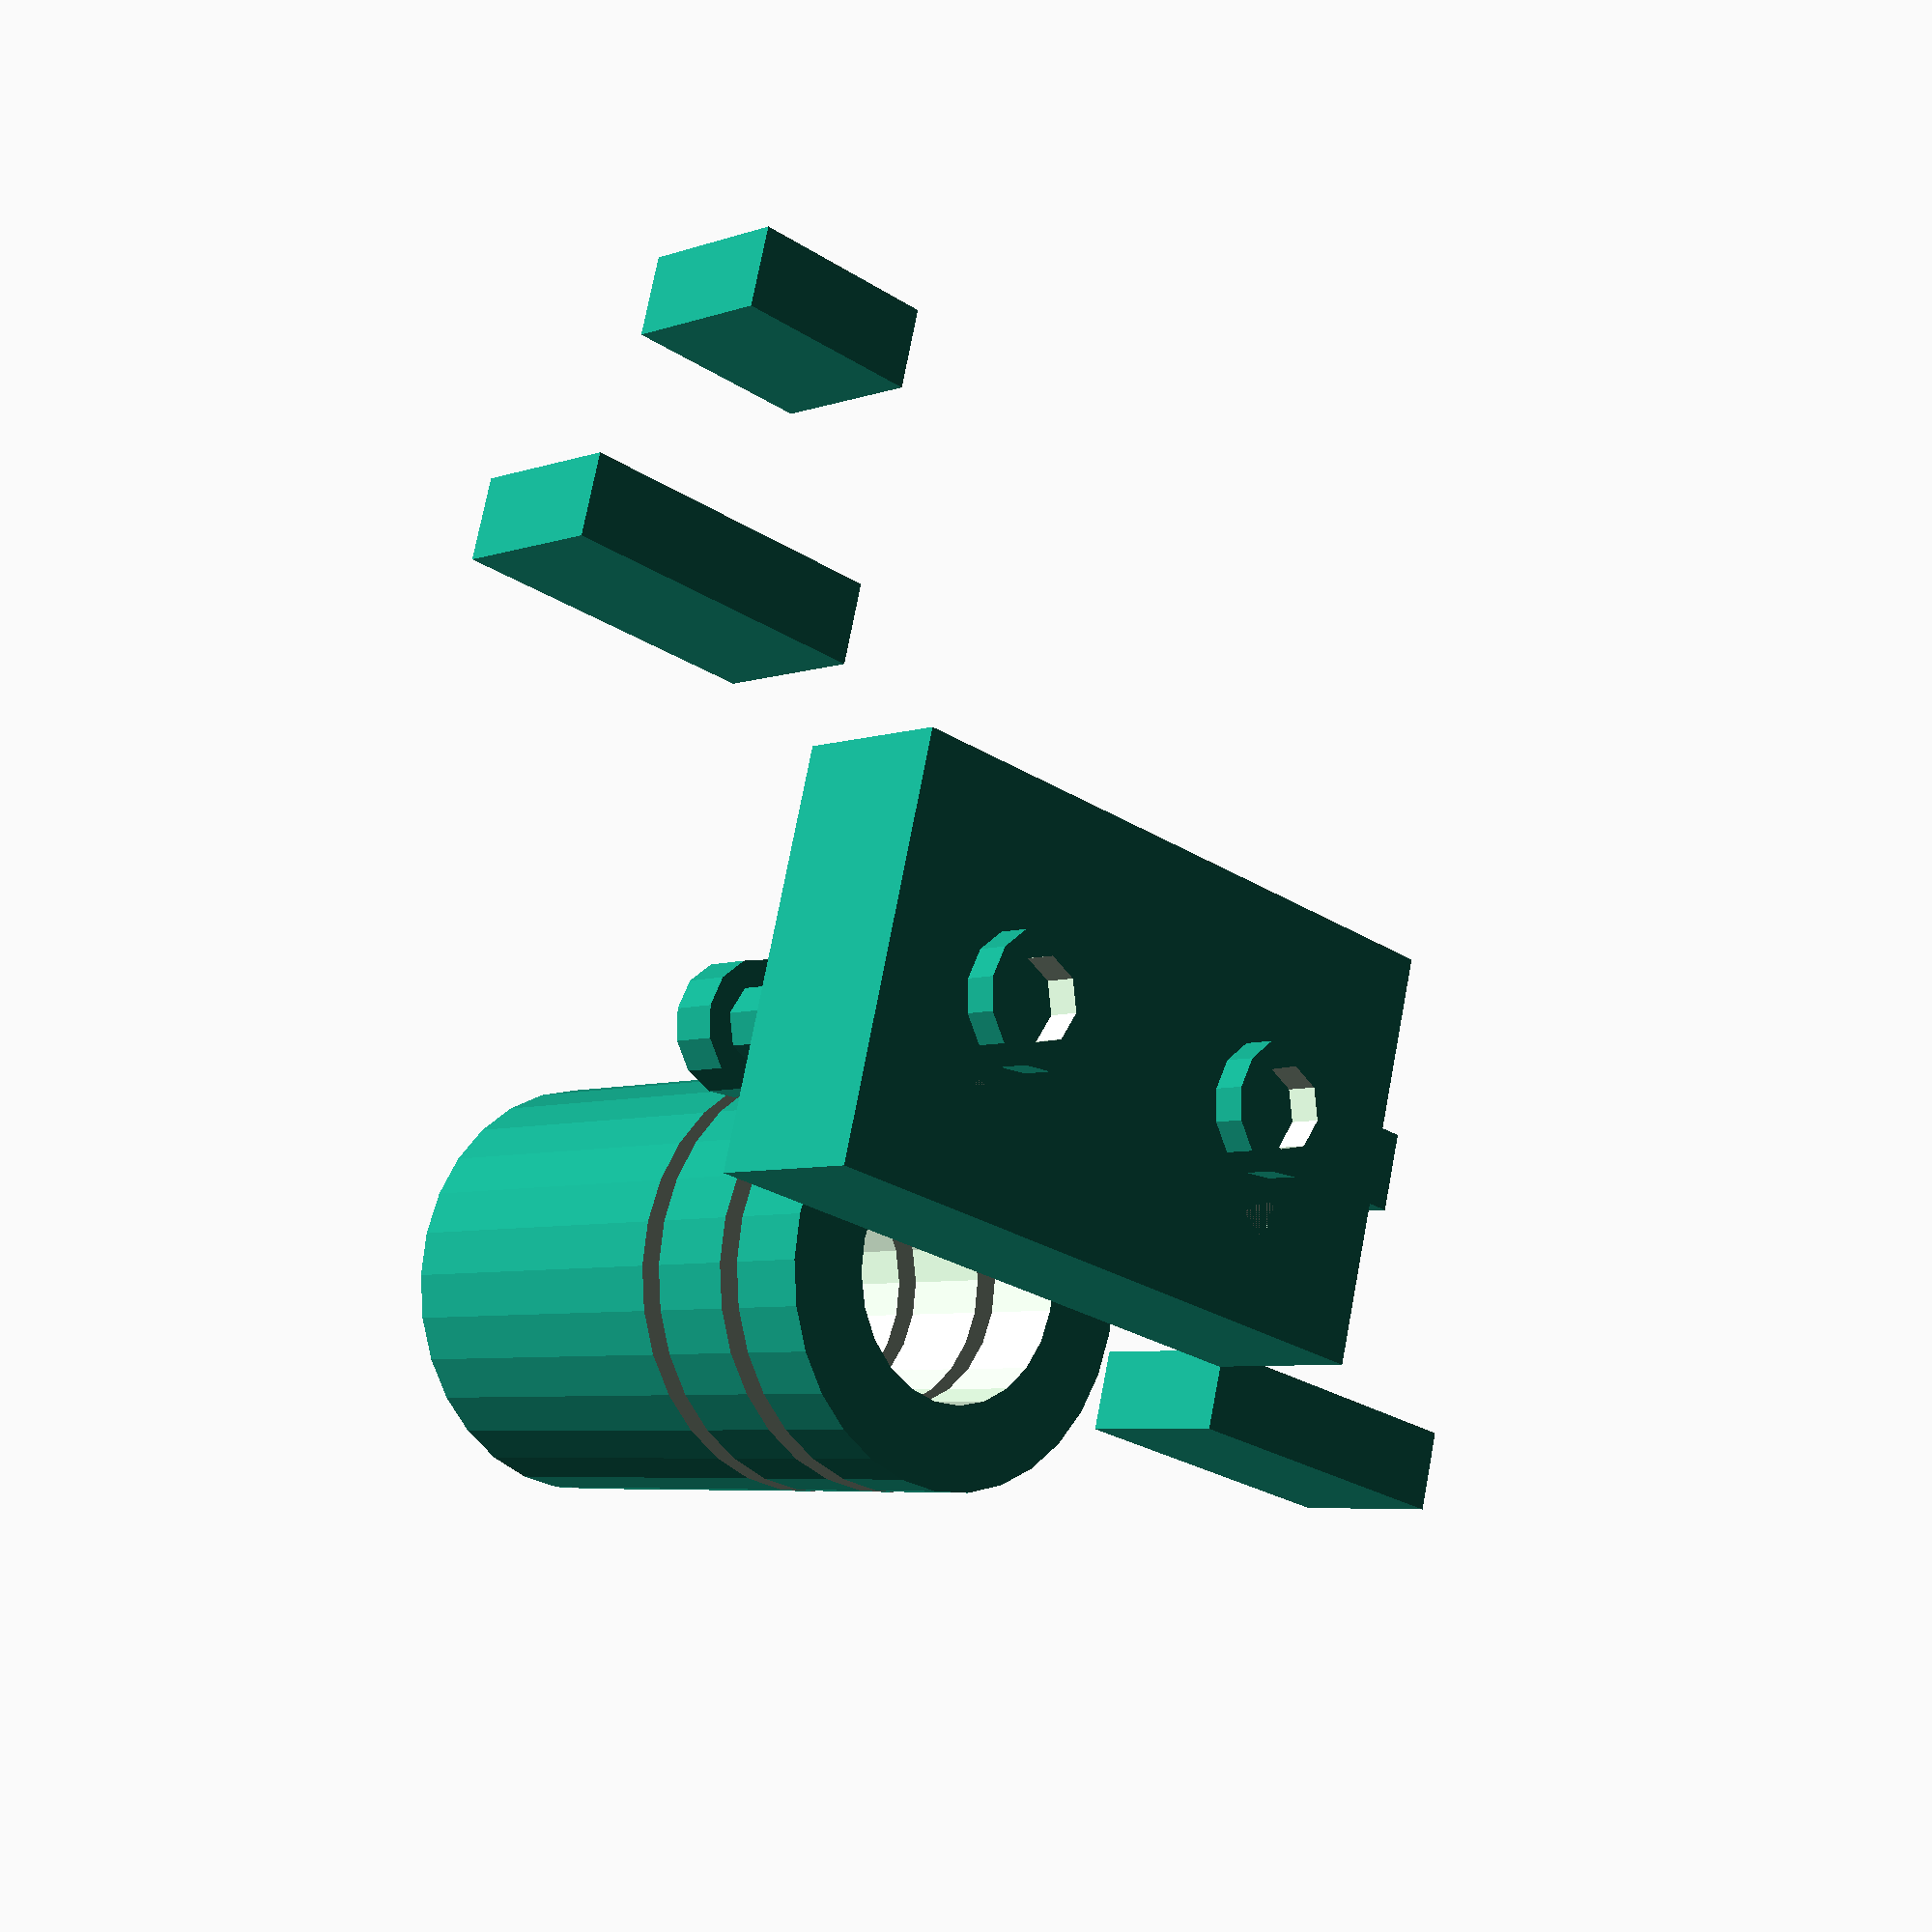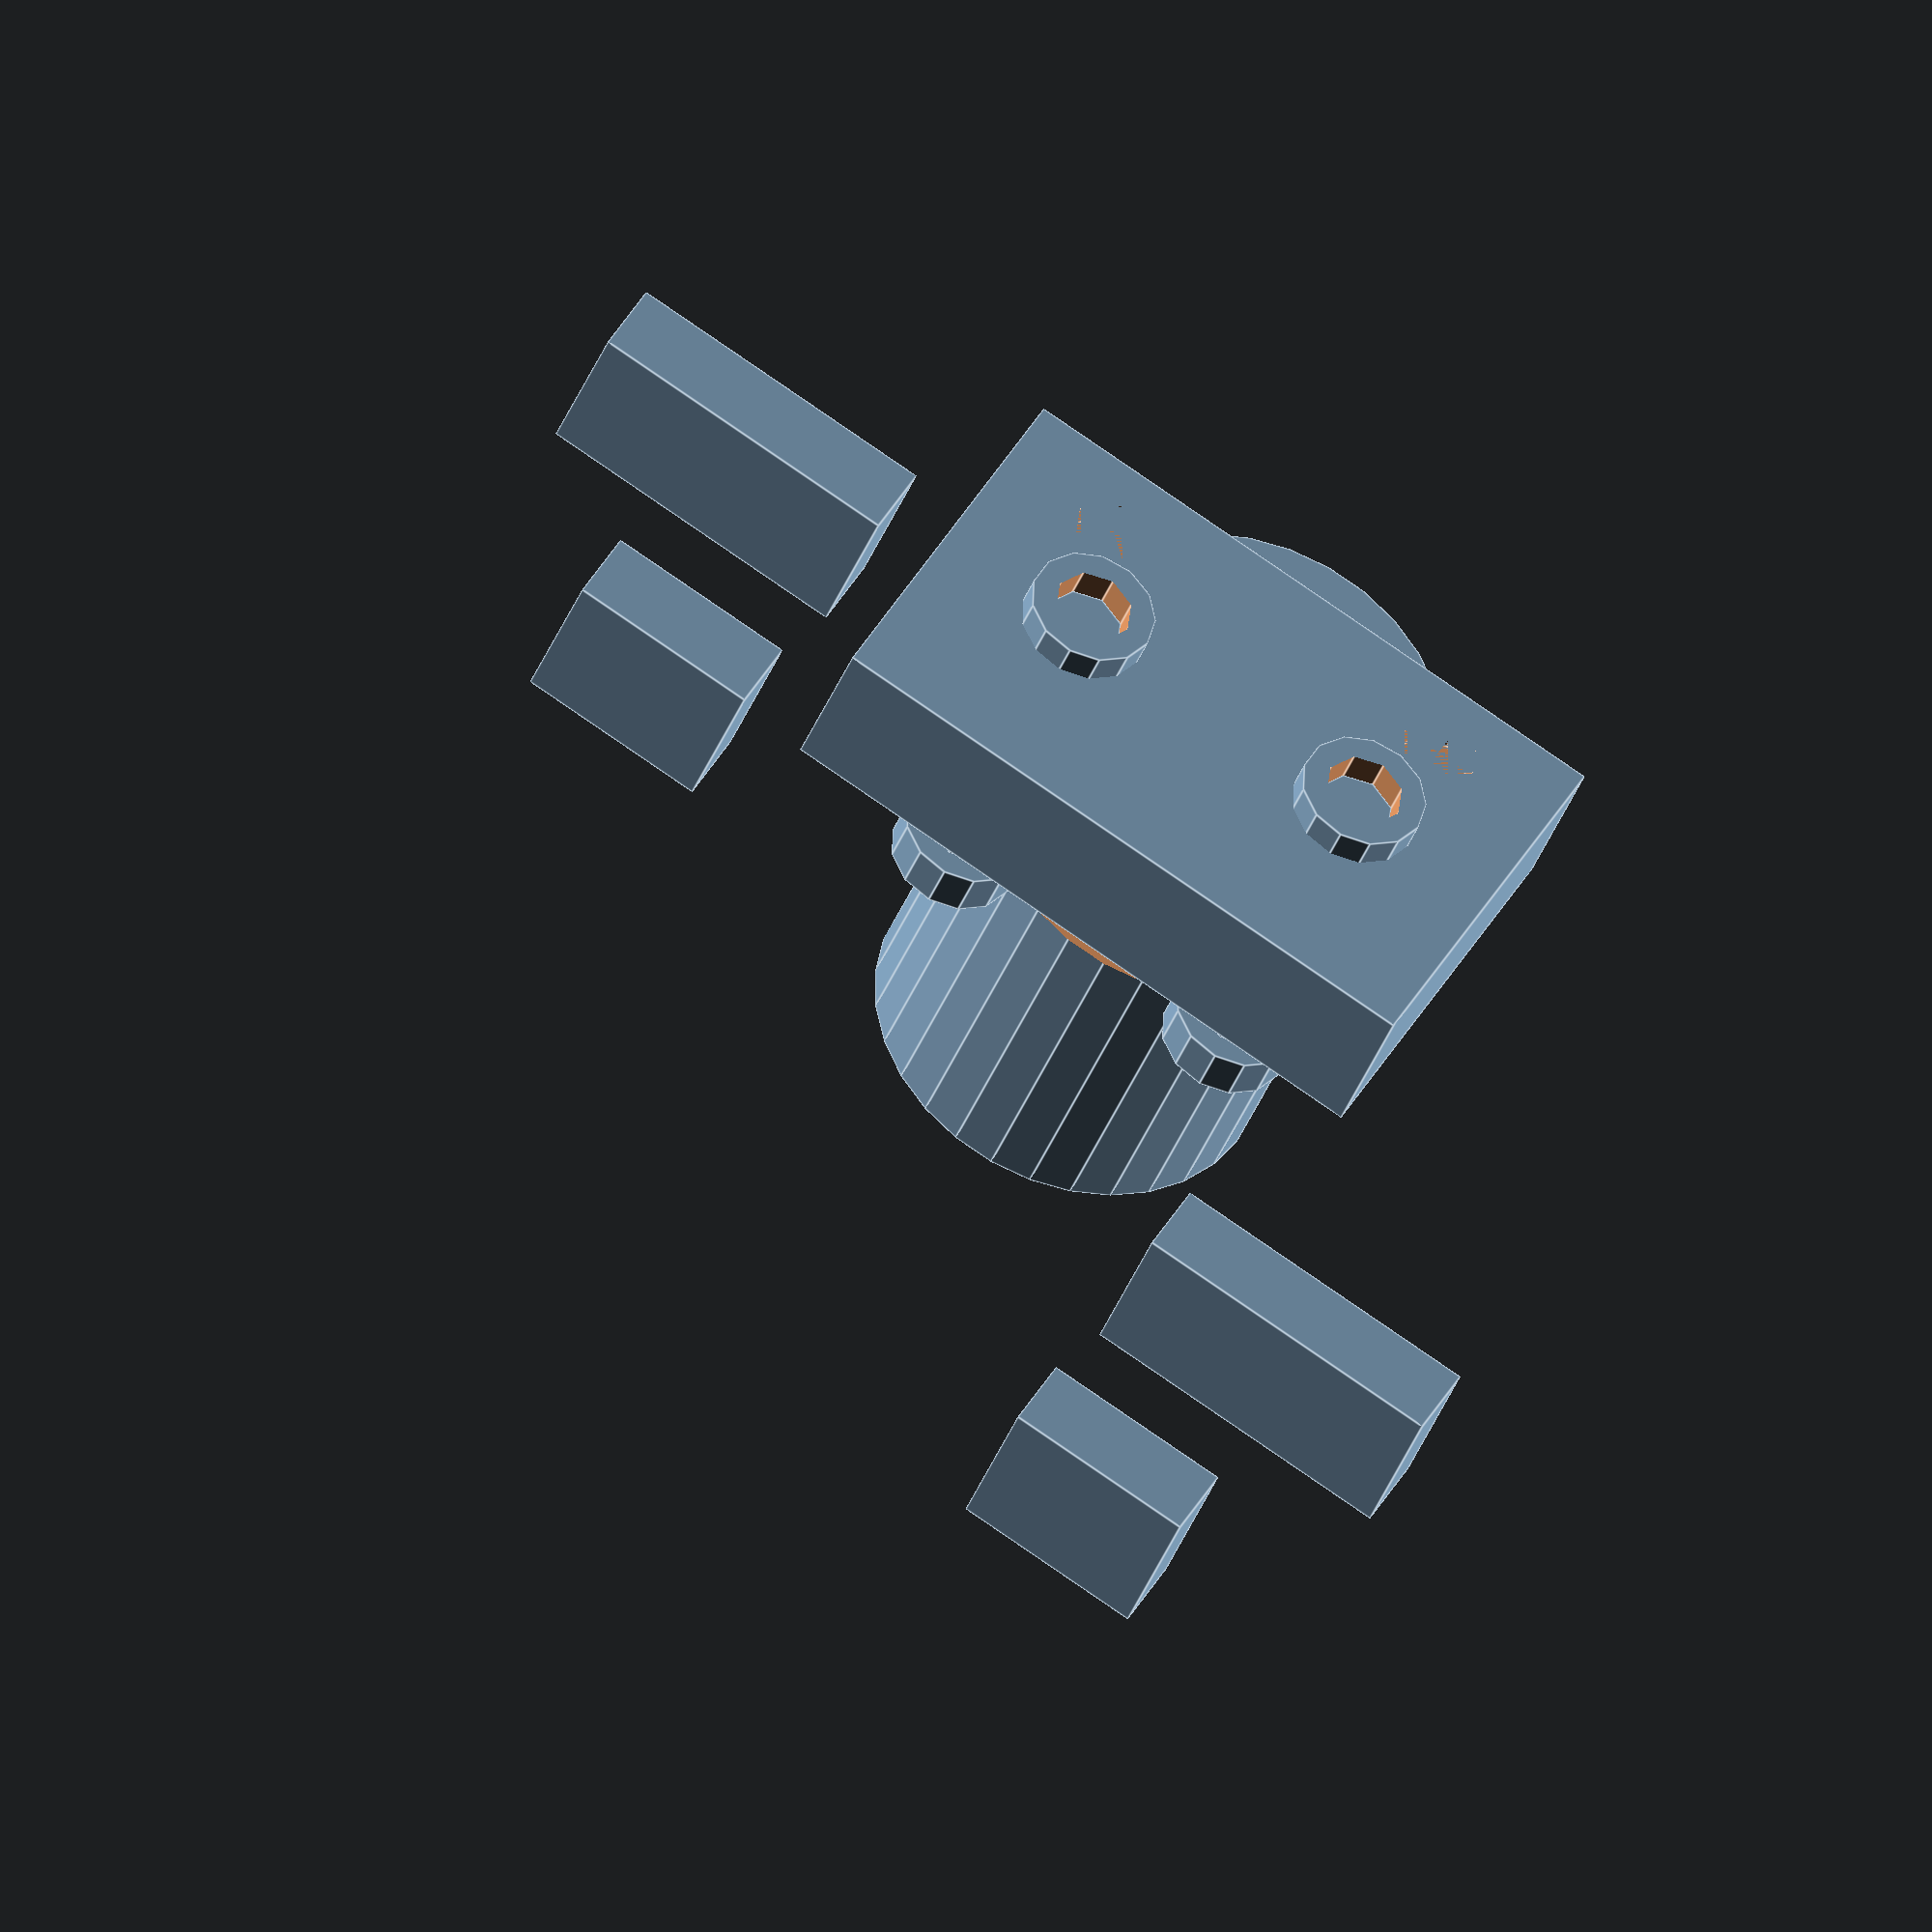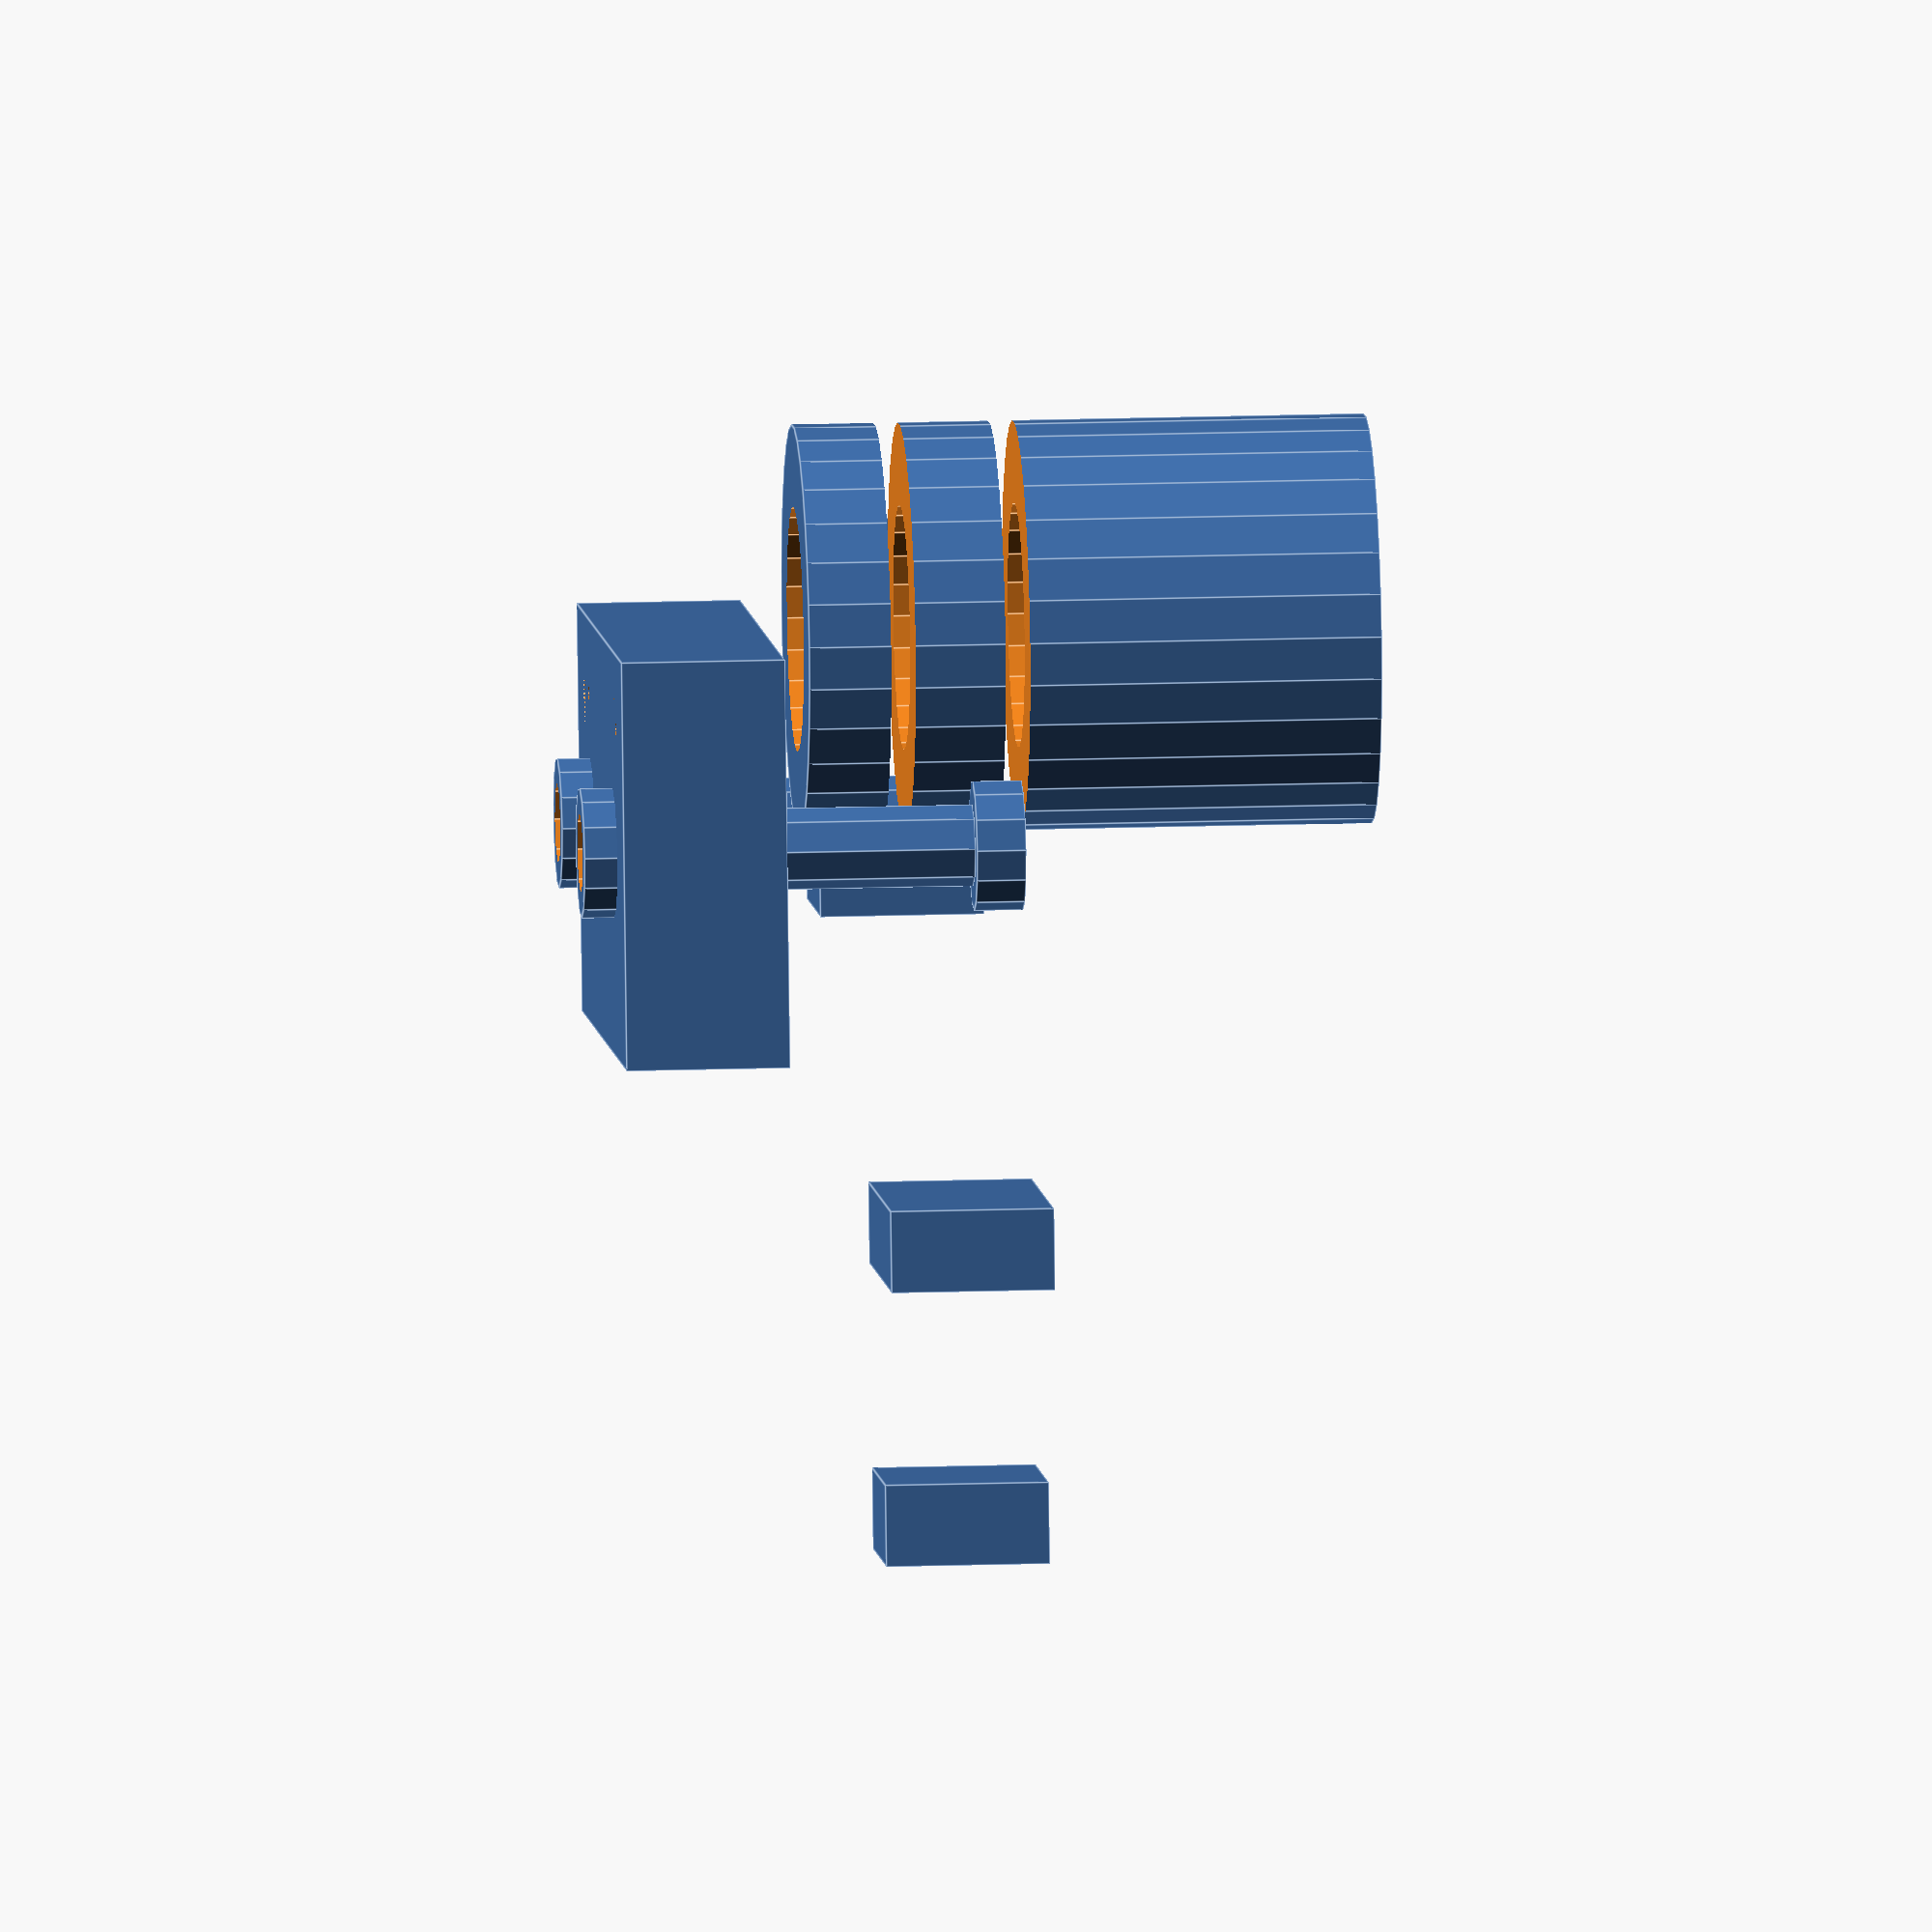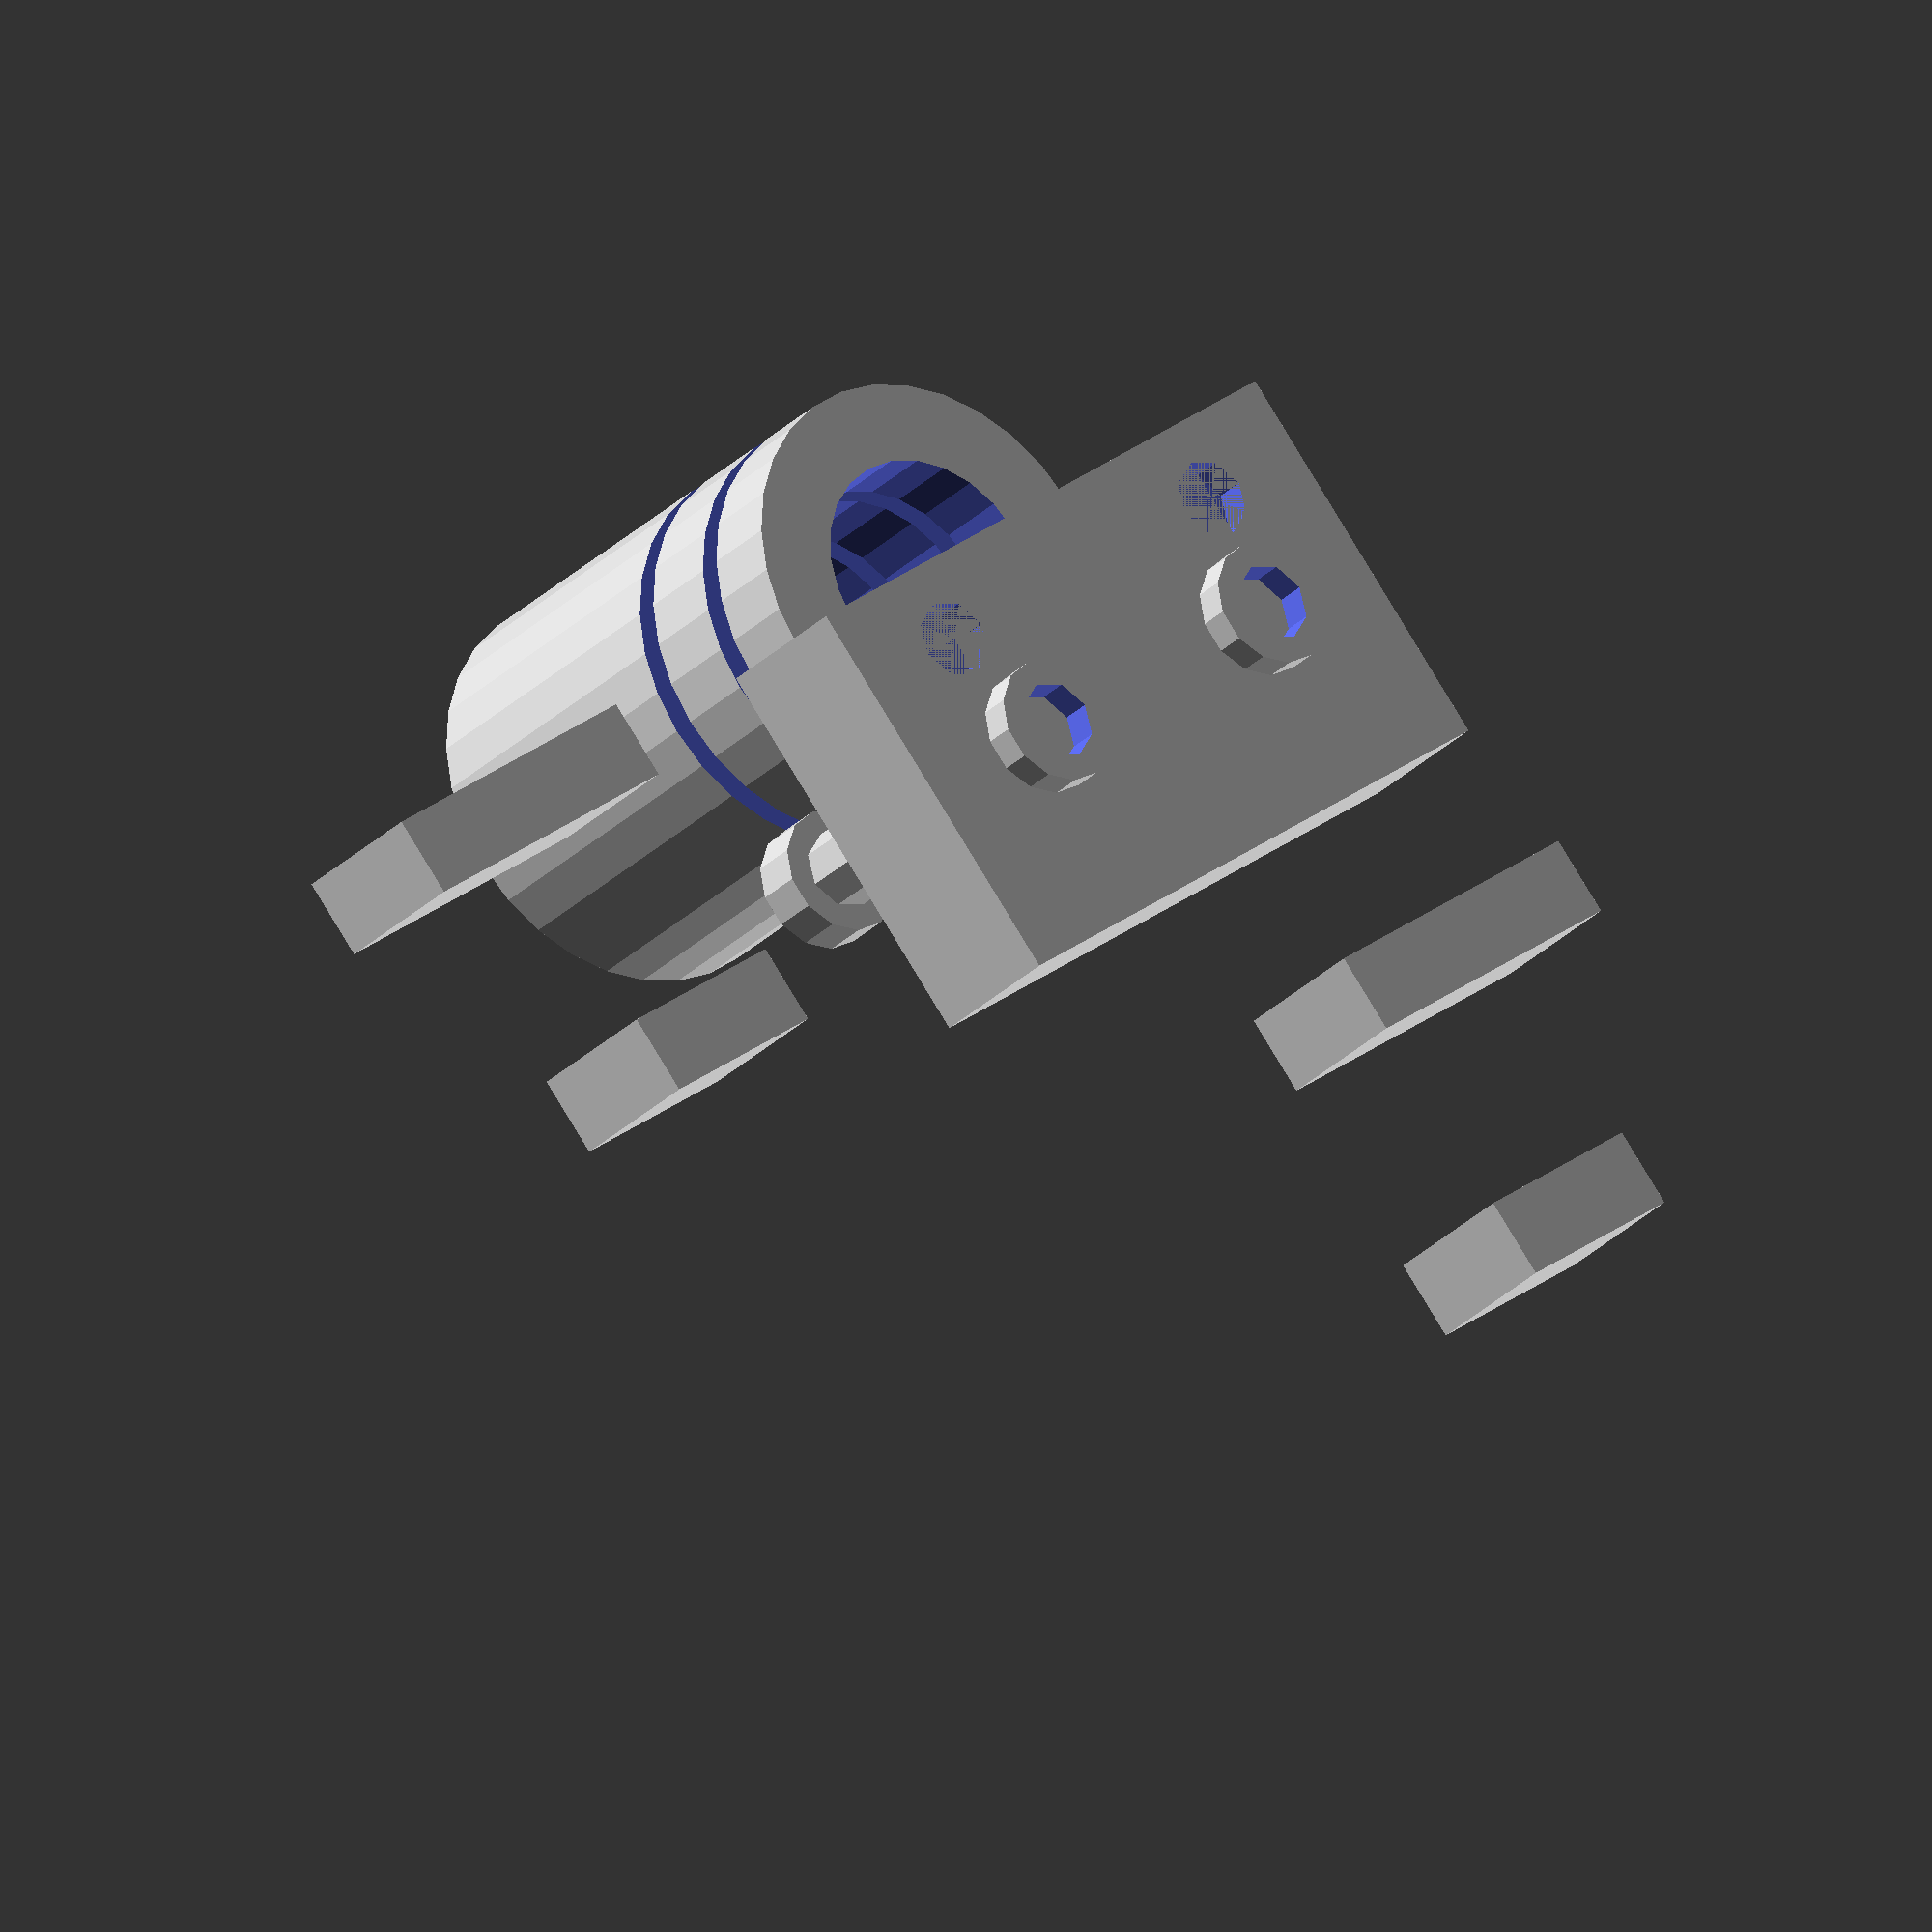
<openscad>

// Function to create a bolt
module bolt(length = 22, diameter = 5, head_diameter = 8, head_height = 3) {
    union() {
        cylinder(h = length, d = diameter, center = false);
        translate([0, 0, length])
            cylinder(h = head_height, d = head_diameter, center = false);
    }
}

// Function to create a nut
module nut(diameter = 8, height = 4, thread_diameter = 5) {
    difference() {
        cylinder(h = height, d = diameter, center = false);
        translate([0, 0, -1])
            cylinder(h = height + 2, d = thread_diameter, center = false);
    }
}

// Creating the base block
module base_block() {
    difference() {
        cube([40, 25, 10]);
        
        // Adjusted front circular recesses for alignment
        translate([8, 5, 0])
            cylinder(h = 2, d = 5, center = false);
        translate([32, 5, 0])
            cylinder(h = 2, d = 5, center = false);

        // Correcting threaded holes alignment and sizes
        translate([10, 12.5, -1])
            cylinder(h = 12, d = 7, center = false);
        translate([30, 12.5, -1])
            cylinder(h = 12, d = 7, center = false);
    }
}

// Clamp arm left model
module clamp_arm_left() {
    difference() {
        union() {
            translate([0, 12.5, 5])
                rotate([0, 0, 90])
                    cube([5, 20, 10]);
            translate([0, 30, 5])
                rotate([0, 0, 90])
                    cube([5, 12, 10]);
        }
        // Smooth curvature improvement
        translate([15, 22.5, 10])
            rotate([0, 0, 90])
                cylinder(h = 10, r = 7);
    }
}

// Clamp arm right model
module clamp_arm_right() {
    mirror([1, 0, 0])
        clamp_arm_left();
}

// Central hollow cylinder
module central_hollow_cylinder() {
    difference() {
        cylinder(h = 35, d = 25);
        translate([0, 0, -1])
            cylinder(h = 37, d = 15);

        // Added circular grooves for connection
        for (i = [-12, -5, 5, 12])
            translate([0, 0, i])
                cylinder(h = 1.5, d = 27);
    }
}

// Assembly function
module assembly() {
    base_block();

    // Improved clamp arms positioning
    translate([-5, -15, 10])
        clamp_arm_left();
    translate([35, 20, 10])
        clamp_arm_right();

    // Central hollow cylinder with updated grooves
    translate([20, 0, 12])
        central_hollow_cylinder();

    // Proper bolt and nut placements
    translate([10, 12.5, 0])
        bolt();
    translate([30, 12.5, 0])
        bolt();

    translate([10, 12.5, -2])
        nut();
    translate([30, 12.5, -2])
        nut();
}

// Render the assembly
assembly();


</openscad>
<views>
elev=5.6 azim=345.3 roll=137.3 proj=p view=solid
elev=36.4 azim=150.5 roll=161.4 proj=o view=edges
elev=344.0 azim=190.7 roll=266.0 proj=o view=edges
elev=207.1 azim=38.5 roll=33.3 proj=o view=solid
</views>
